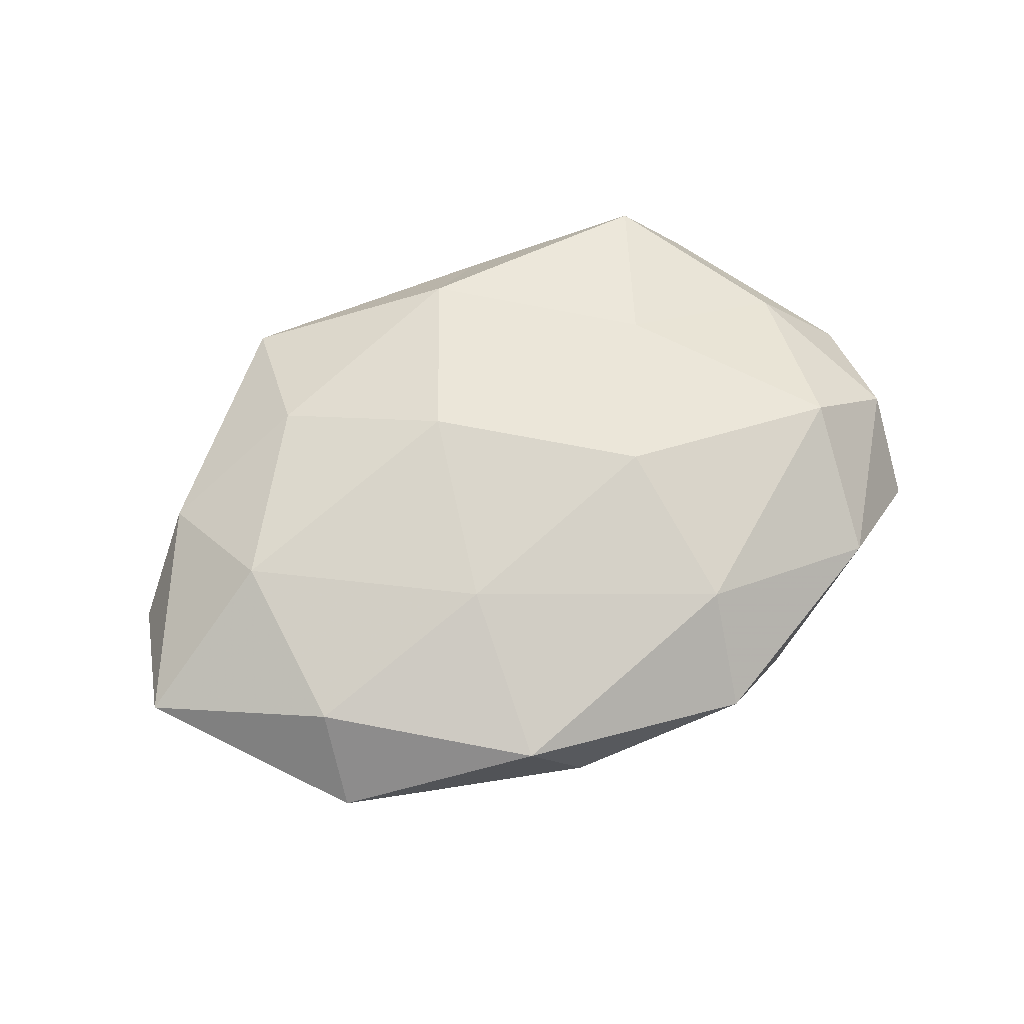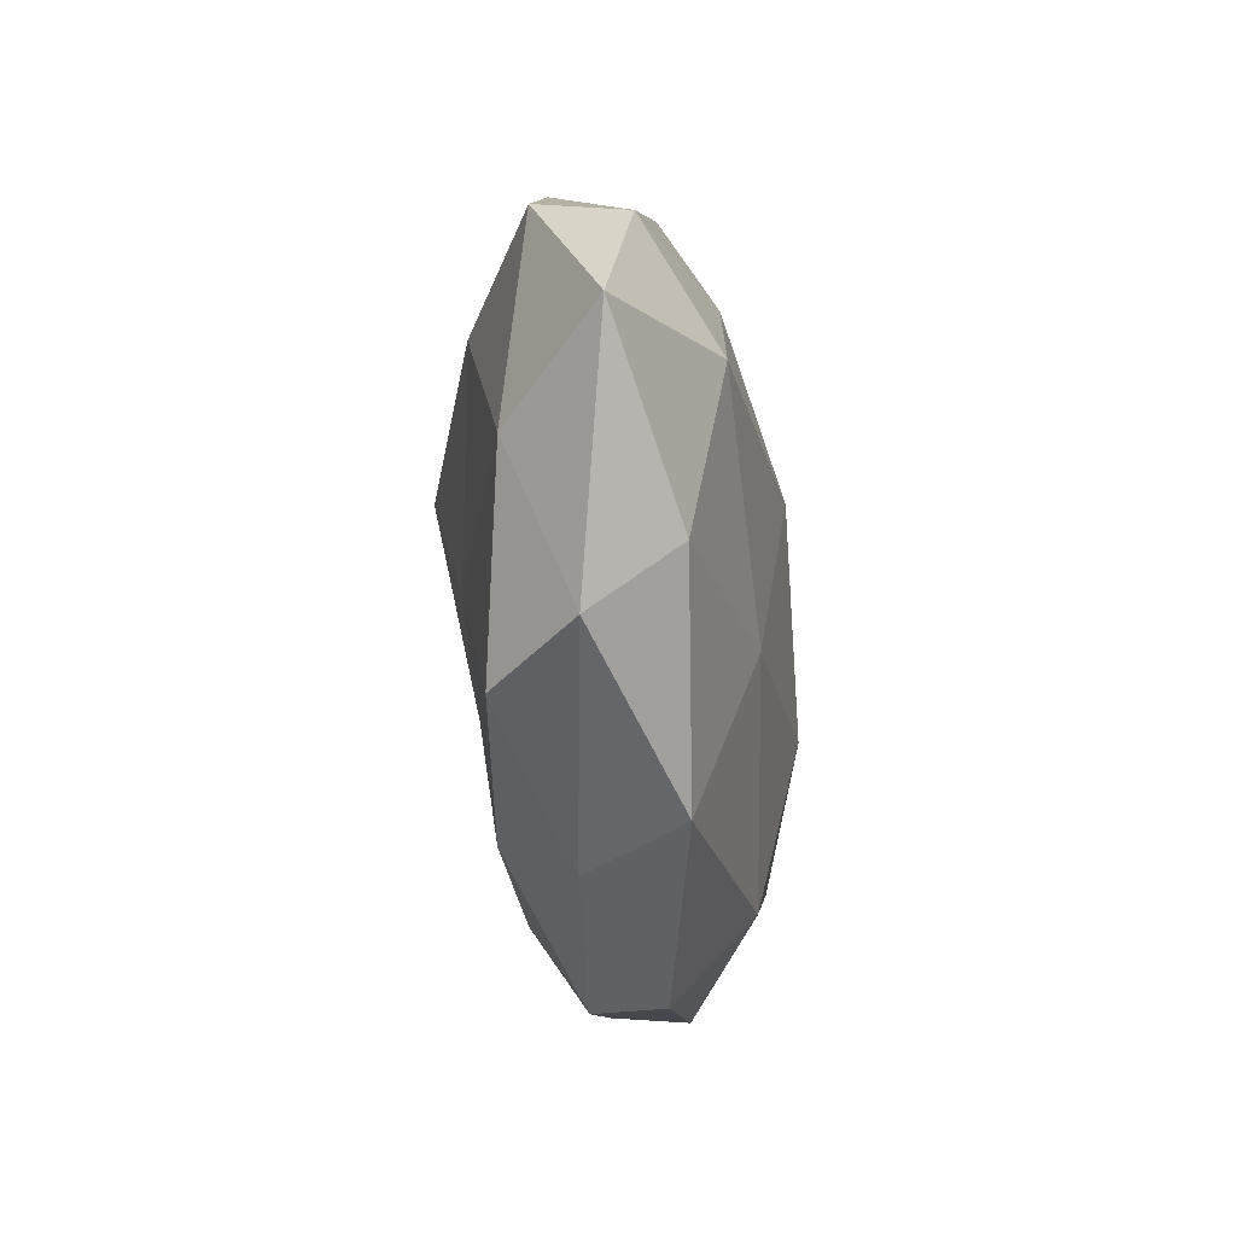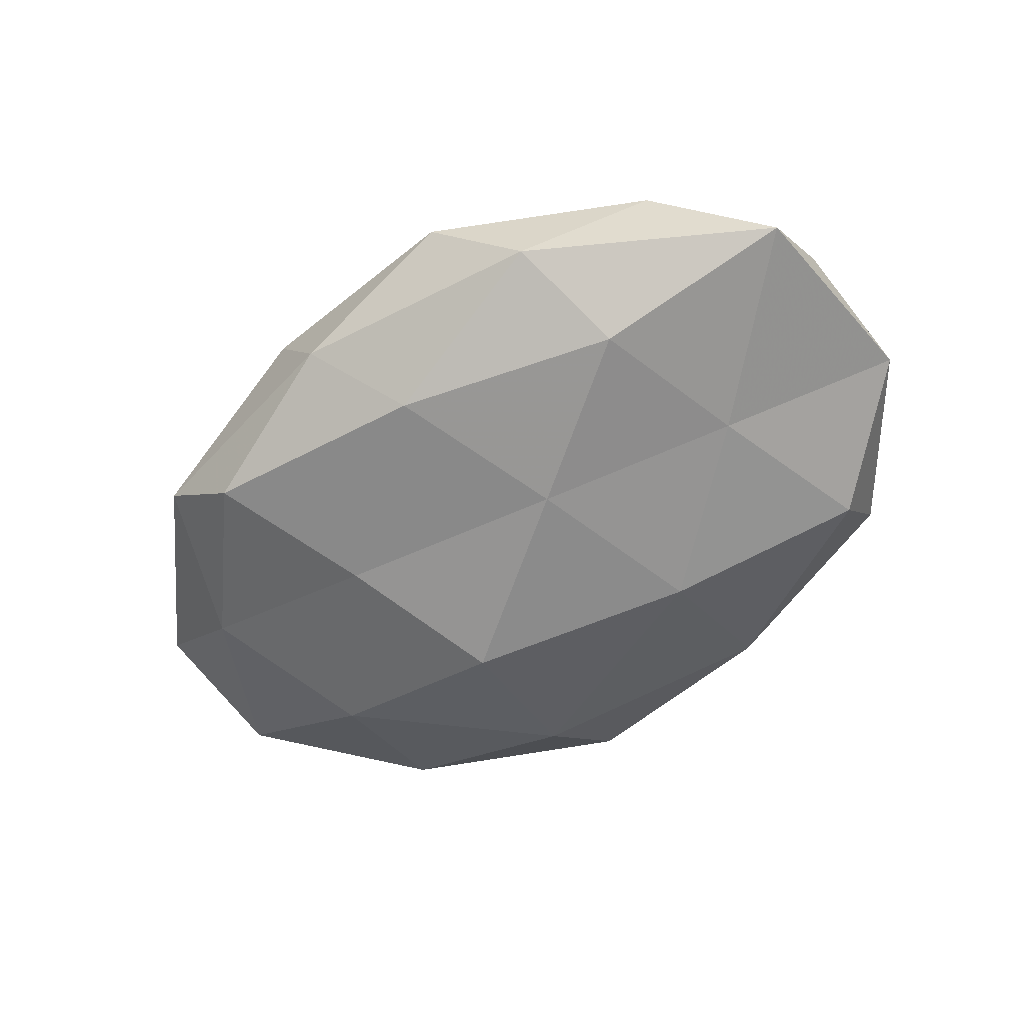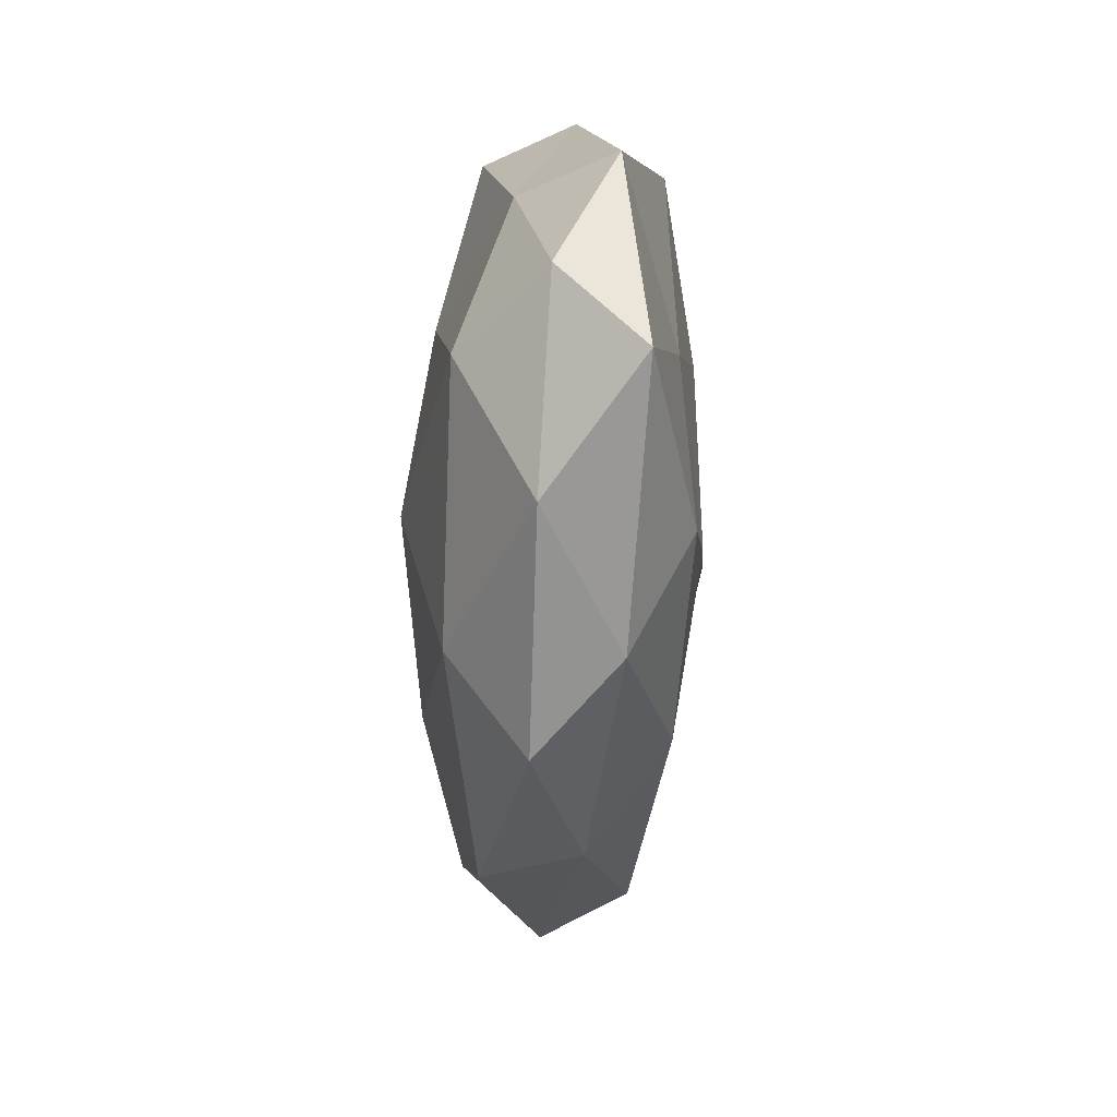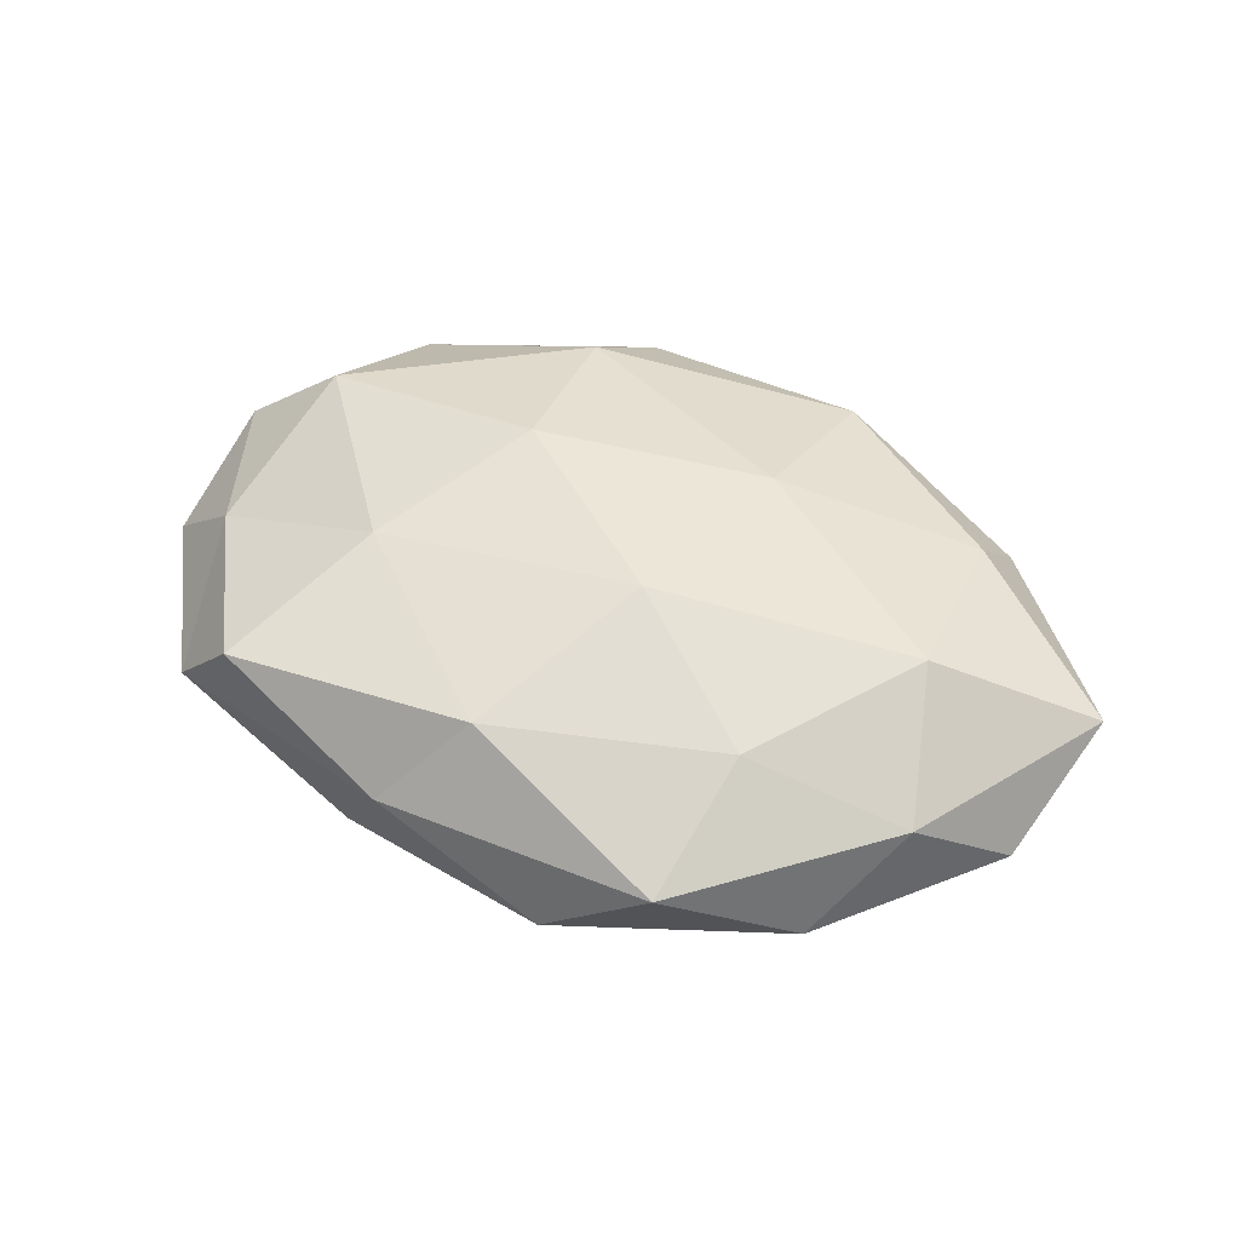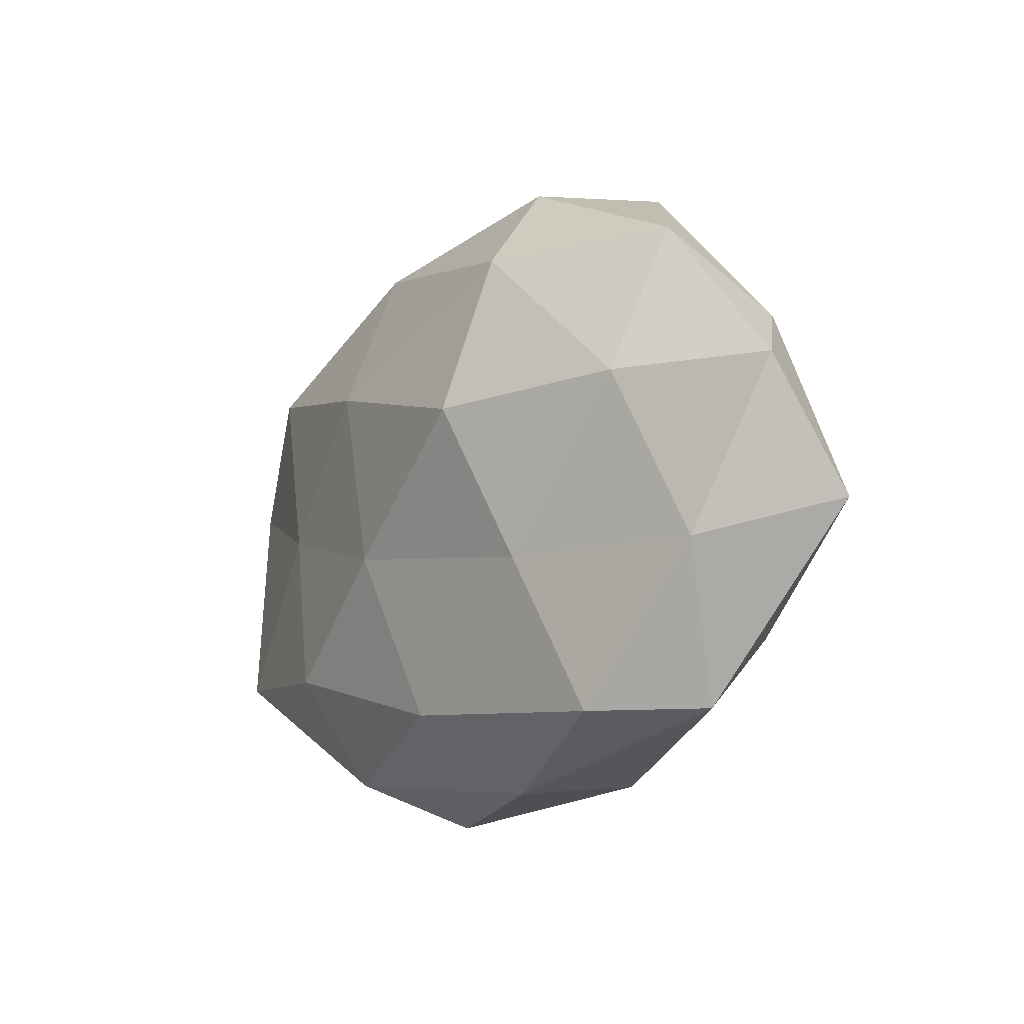
<metadata>
{"format":"obj","ext":"obj","renderer":"f3d","projection":"perspective","resolution":1024,"background":"white","views":[{"elev":65.6,"azim":-24.3,"up":"+Z"},{"elev":-39.0,"azim":-84.6,"up":"+Y"},{"elev":-59.2,"azim":35.4,"up":"+Z"},{"elev":-39.5,"azim":86.7,"up":"+Y"},{"elev":50.0,"azim":-153.1,"up":"+Z"},{"elev":-13.2,"azim":-127.0,"up":"+Y"}]}
</metadata>
<code>
v 0.04555 -0.01577 -0.005922
v 0.02687 0.02771 0.008708
v -0.03315 -0.0184 0.008008
v 0.02061 -0.02977 -0.005439
v 0.01143 -0.006467 0.01551
v -0.04727 0.006778 -0.003713
v -0.01202 -0.0136 0.01284
v -0.03165 0.007334 -0.01098
v -0.03302 0.02361 -0.004105
v 0.0003593 -0.02419 -0.01162
v -0.02301 0.01768 0.01075
v 0.0129 0.01387 -0.01384
v -0.01251 0.02421 -0.01168
v 0.007512 -0.006108 -0.01456
v -0.03427 -0.0263 -0.0005616
v -0.01341 -0.0319 0.006576
v -0.03929 0.01404 0.00434
v -0.007714 0.007178 0.01565
v 0.0241 -0.0177 -0.0118
v 0.04595 -0.006292 0.002644
v -0.011 0.006883 -0.01699
v 0.0004547 0.02603 0.01146
v -0.01047 0.0343 -0.003571
v -0.03867 -0.01046 -0.006896
v -0.01767 -0.00976 -0.01279
v -0.02485 -0.02626 -0.009212
v 0.007976 0.0324 0.002516
v 0.03837 0.01035 0.005791
v 0.01347 -0.02429 0.01089
v 0.03412 0.01868 -0.008973
v 0.01328 0.02991 -0.007021
v 0.03397 -0.02352 0.003197
v 0.04736 0.007035 -0.003532
v 0.02874 1.367e-05 -0.01034
v -0.03435 0.0001908 0.01166
v 0.01992 0.01073 0.01284
v 0.01154 -0.0349 0.00272
v -0.05052 -0.007435 0.002868
v 0.03572 -0.007882 0.01113
v -0.007299 -0.03278 -0.003491
v 0.03439 0.02596 -0.0003631
v -0.02133 0.03222 0.004894
f 8 6 9
f 8 9 13
f 7 3 16
f 16 3 15
f 9 6 17
f 5 18 7
f 1 4 19
f 10 19 4
f 14 19 10
f 21 8 13
f 21 13 12
f 21 12 14
f 18 22 11
f 13 9 23
f 8 24 6
f 14 10 25
f 21 25 8
f 21 14 25
f 25 24 8
f 24 26 15
f 25 10 26
f 25 26 24
f 22 2 27
f 5 7 29
f 7 16 29
f 13 31 12
f 13 23 31
f 31 23 27
f 12 31 30
f 32 4 1
f 20 32 1
f 1 33 20
f 28 20 33
f 12 34 14
f 19 34 1
f 14 34 19
f 12 30 34
f 34 33 1
f 34 30 33
f 7 35 3
f 35 11 17
f 18 35 7
f 18 11 35
f 5 36 18
f 36 2 22
f 36 22 18
f 36 28 2
f 29 16 37
f 32 37 4
f 29 37 32
f 38 15 3
f 38 17 6
f 6 24 38
f 24 15 38
f 3 35 38
f 35 17 38
f 39 20 28
f 5 29 39
f 39 32 20
f 29 32 39
f 5 39 36
f 39 28 36
f 10 4 40
f 16 15 40
f 26 10 40
f 40 15 26
f 40 4 37
f 37 16 40
f 41 27 2
f 2 28 41
f 31 27 41
f 30 31 41
f 28 33 41
f 41 33 30
f 9 17 42
f 42 17 11
f 11 22 42
f 23 9 42
f 22 27 42
f 42 27 23

</code>
